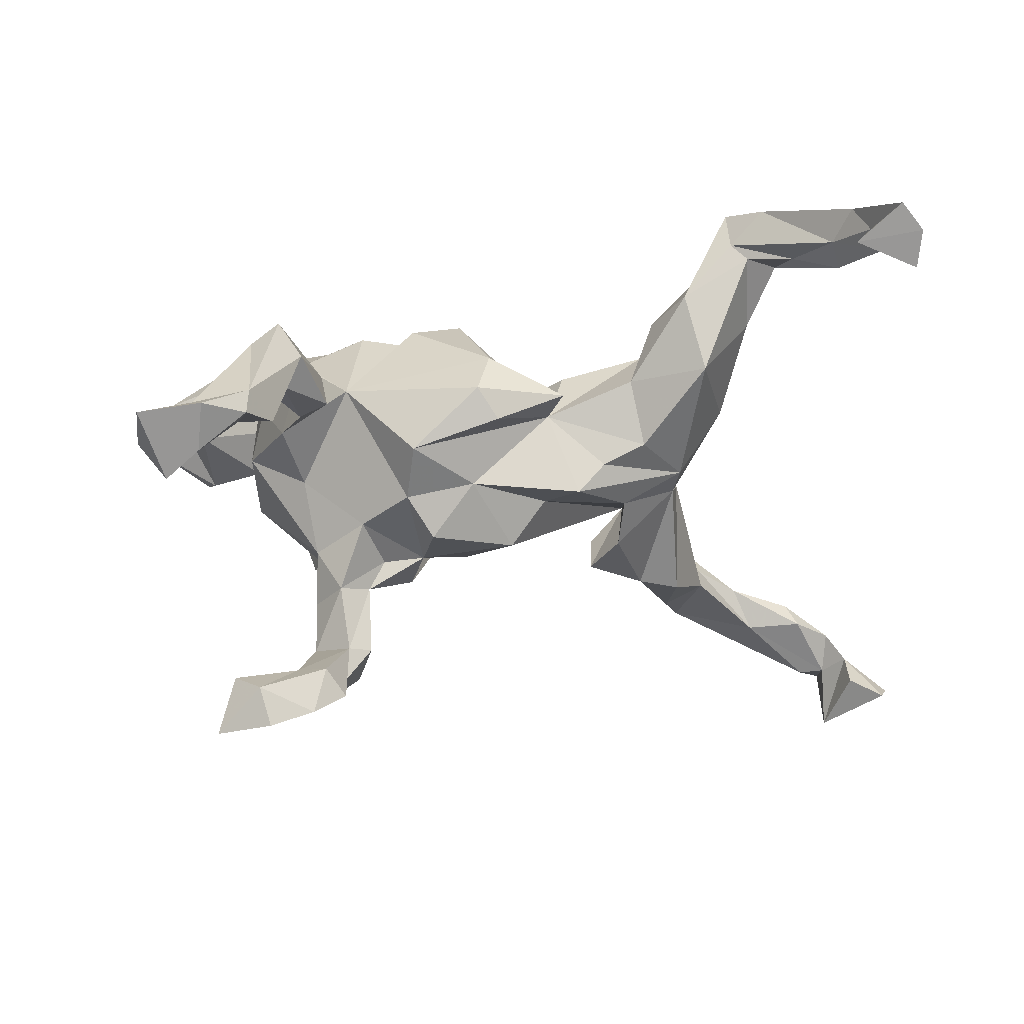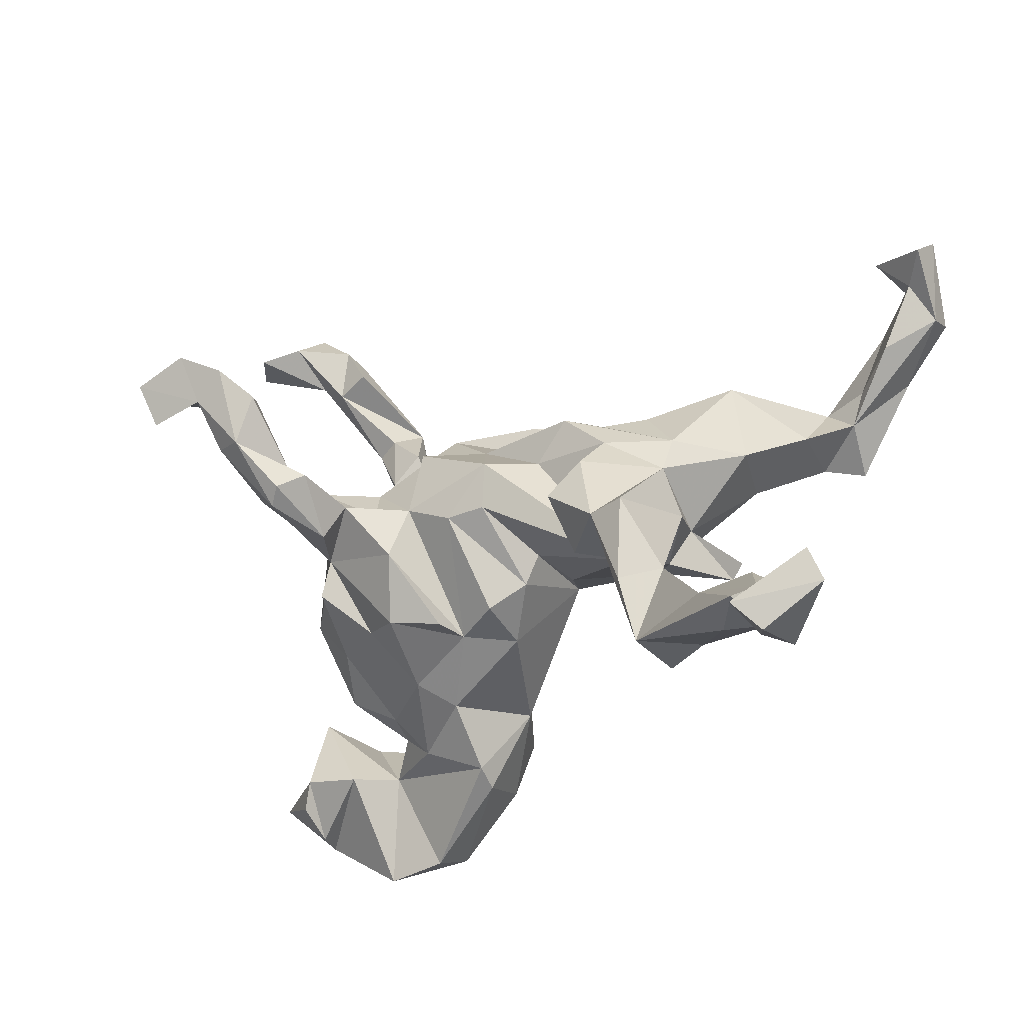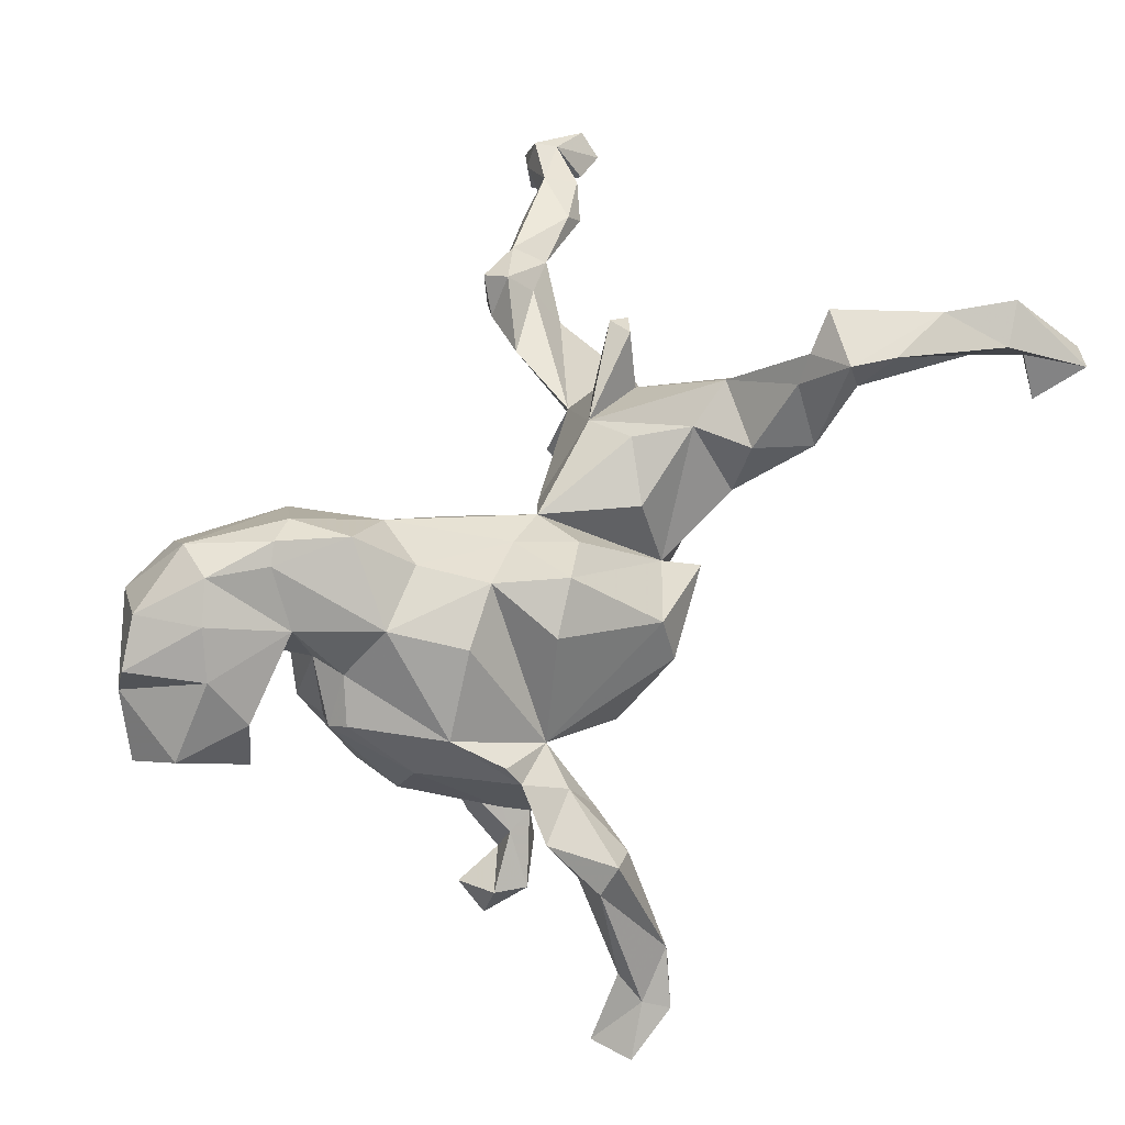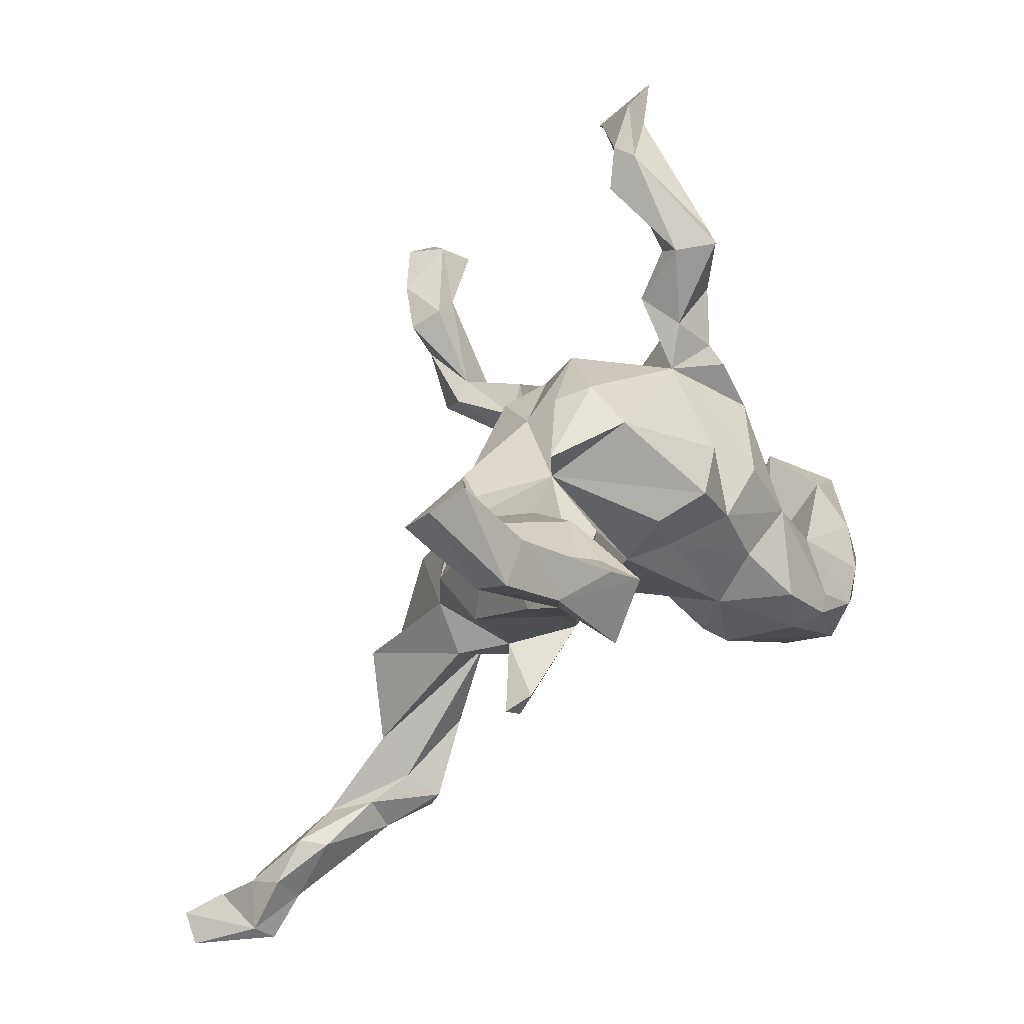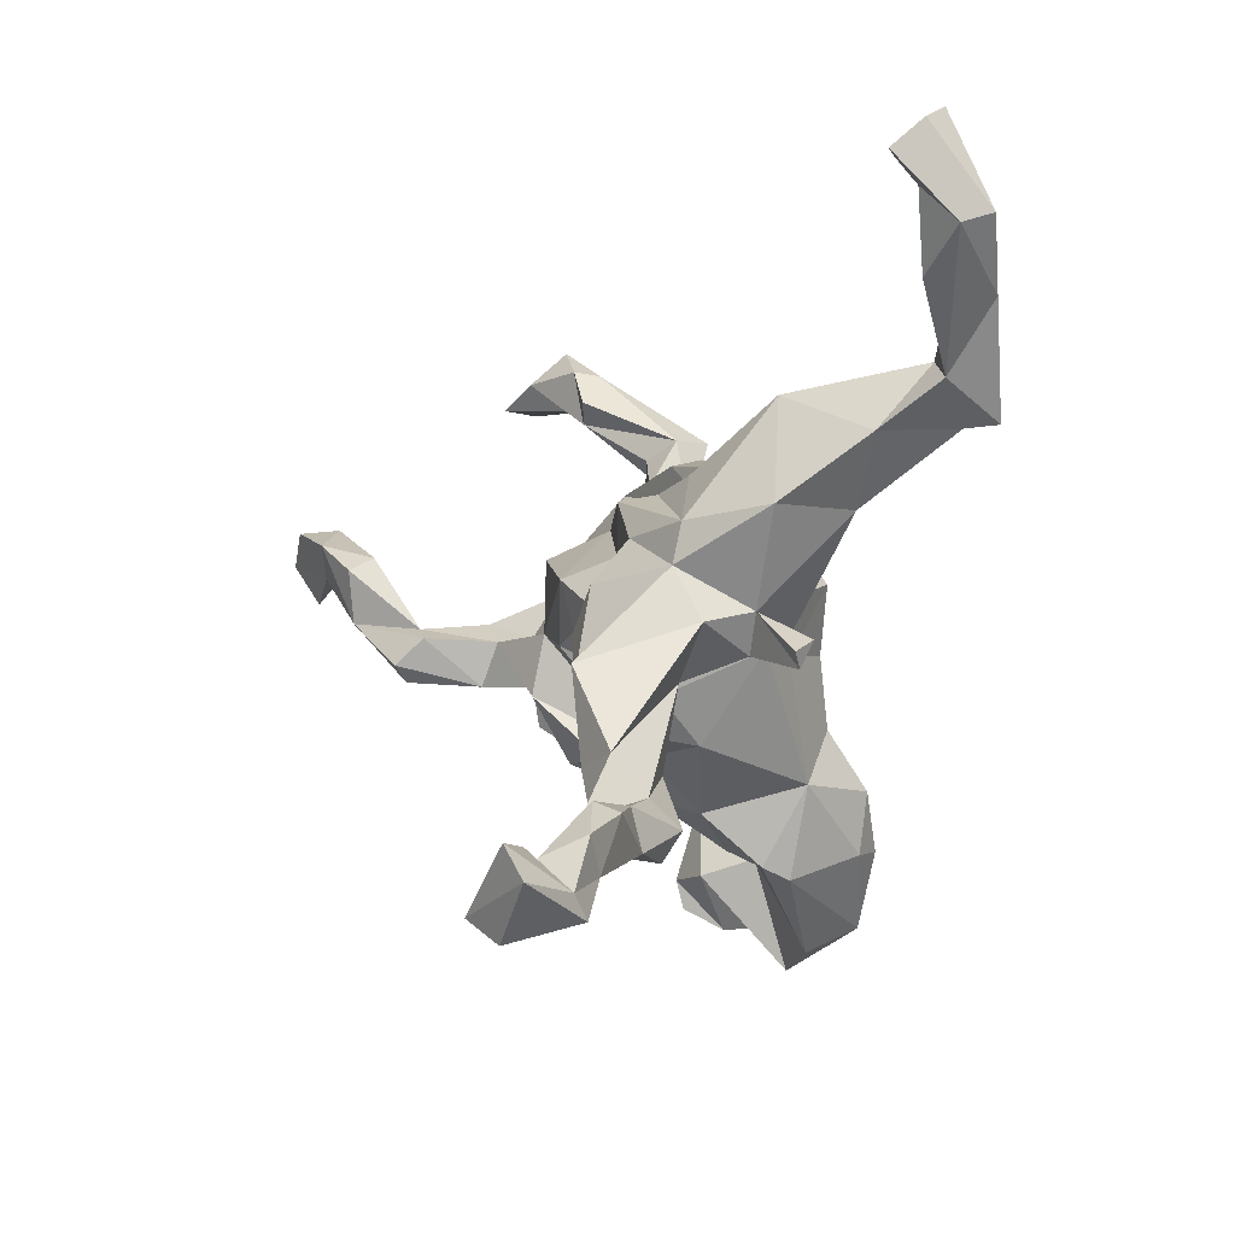
<metadata>
{"format":"obj","ext":"obj","renderer":"f3d","projection":"perspective","resolution":1024,"background":"white","views":[{"elev":-21.0,"azim":-175.6,"up":"+Z"},{"elev":-36.3,"azim":-142.3,"up":"+Y"},{"elev":72.5,"azim":130.1,"up":"+Z"},{"elev":30.4,"azim":-58.6,"up":"+Y"},{"elev":-17.6,"azim":-96.9,"up":"+Y"}]}
</metadata>
<code>
v 0.5581 -0.1561 0.1776
v 0.5891 -0.2217 0.1125
v 0.4868 -0.2264 0.05047
v 0.5139 -0.2944 0.1252
v 0.5182 -0.2757 0.2535
v 0.5324 -0.2876 0.1728
v 0.506 -0.266 0.06399
v 0.4853 -0.09856 0.08876
v 0.4523 -0.312 0.2769
v 0.4086 -0.2221 0.2971
v 0.409 -0.2361 0.07536
v 0.4459 0.489 -0.169
v 0.4565 -0.1763 0.2569
v 0.3631 0.5153 -0.1166
v 0.4228 -0.3709 0.2024
v 0.4029 0.4784 -0.221
v 0.4338 0.5547 -0.1467
v 0.456 -0.1103 0.1945
v 0.3639 0.0569 -0.02165
v 0.3617 -0.07896 0.05344
v 0.3589 0.1429 -0.4934
v 0.3574 -0.2616 0.3106
v 0.3776 -0.04767 0.1068
v 0.3626 -0.03113 -0.07767
v 0.3732 -0.2168 0.1495
v 0.3273 -0.143 0.2372
v 0.3443 0.07824 0.06028
v 0.3596 -0.1358 0.01503
v 0.3433 0.2071 -0.4434
v 0.2881 0.0995 0.1255
v 0.3164 -0.06773 0.1618
v 0.3055 0.3866 0.03604
v 0.3553 0.4637 -0.1073
v 0.3125 -0.1838 0.09951
v 0.3318 -0.3613 0.2142
v 0.2755 0.1556 -0.4852
v 0.341 0.5512 -0.1335
v 0.3157 -0.09542 -0.05865
v 0.3521 0.502 -0.187
v 0.3212 -0.123 0.1444
v 0.2863 -0.2096 0.2951
v 0.2989 0.2382 -0.4681
v 0.2853 0.4989 -0.1276
v 0.2824 0.225 -0.5253
v 0.2992 0.3408 -0.01147
v 0.2548 0.1658 -0.4208
v 0.3669 0.2025 -0.5301
v 0.3637 -0.02393 0.1247
v 0.2604 -0.2321 0.09045
v 0.2618 0.2061 0.06999
v 0.2676 0.09442 -0.07782
v 0.3116 0.4257 -0.1101
v 0.2901 0.188 -0.02879
v 0.2624 0.1791 0.09623
v 0.2956 -0.1756 0.04695
v 0.3011 0.2845 0.04189
v 0.2699 0.08816 -0.4316
v 0.2609 0.3522 -0.02171
v 0.3376 -0.3226 0.2923
v 0.2569 0.4394 -0.1173
v 0.2835 0.4933 -0.08905
v 0.2508 0.02472 -0.3458
v 0.252 0.02255 -0.2649
v 0.1747 -0.2743 0.126
v 0.2436 -0.006428 -0.1883
v 0.2173 0.2557 0.03574
v 0.2485 0.05744 -0.1877
v 0.2099 0.168 -0.4194
v 0.2648 0.3851 0.07051
v 0.2055 0.07345 -0.255
v 0.2231 0.1882 -0.4944
v 0.2703 -0.05668 -0.1764
v 0.2156 -0.2434 0.2723
v 0.2585 -0.228 0.3044
v 0.2431 -0.04805 0.2261
v 0.219 -0.114 -0.1093
v 0.2297 0.3746 0.01849
v 0.2503 0.2496 -0.02834
v 0.2061 -0.01565 -0.3697
v 0.1814 -0.1594 0.2786
v 0.2017 0.2906 -0.02554
v 0.1822 0.139 -0.4556
v 0.1819 0.001614 -0.3876
v 0.1903 -0.02308 -0.2647
v 0.2221 0.07263 -0.4451
v 0.1912 0.05865 -0.3527
v 0.1672 0.1087 -0.1589
v 0.1646 0.03537 -0.2454
v 0.1588 0.03567 -0.3494
v 0.184 -0.2896 0.1666
v 0.1904 -0.1813 -0.02226
v 0.1474 -0.1414 -0.1448
v 0.1848 0.05006 0.1977
v 0.09274 0.01061 0.1982
v 0.1881 0.1885 0.04088
v 0.1405 0.03495 -0.1985
v 0.1064 -0.05833 -0.2018
v 0.07622 -0.1459 -0.04607
v 0.143 -0.08217 0.2161
v 0.159 -0.2038 0.03824
v 0.07806 0.02287 -0.1883
v 0.1155 -0.1691 0.1816
v 0.07648 -0.1537 -0.109
v 0.0891 0.1267 0.1713
v 0.01657 -0.1458 0.01646
v 0.08912 0.1591 -0.1342
v -0.04541 0.209 0.0829
v 0.05083 0.1203 -0.1891
v 0.0722 0.2264 -0.07841
v 0.01359 -0.01845 0.1404
v 0.001362 -0.1371 -0.07453
v -0.05016 -0.02871 0.09736
v -0.03073 0.2458 0.01506
v -0.0149 0.144 -0.1081
v 0.007981 -0.01475 -0.1745
v -0.05017 -0.09762 -0.04694
v 0.01504 0.08876 0.1952
v -0.05032 -0.01134 -0.1607
v -0.04432 0.05344 0.1471
v -0.135 0.1362 0.007784
v -0.07557 -0.05219 -0.04734
v -0.07054 0.0525 -0.1817
v -0.06137 0.2232 -0.03036
v -0.07983 -0.05412 0.0395
v -0.2084 -0.0653 0.0959
v -0.1631 0.187 0.02239
v -0.2458 -0.1359 -0.04938
v -0.192 -0.1329 -0.1102
v -0.1251 0.06903 -0.1124
v -0.1842 0.1241 -0.1191
v -0.2544 0.04978 -0.1126
v -0.1556 0.0783 0.09933
v -0.1931 -0.0661 -0.1798
v -0.2248 0.1208 -0.07194
v -0.2707 0.1546 0.05737
v -0.2748 -0.1379 -0.1827
v -0.285 0.06536 0.139
v -0.2415 -0.009104 -0.16
v -0.2898 0.1242 -0.04079
v -0.2221 0.003496 0.1188
v -0.2668 -0.1047 0.03737
v -0.2741 -0.2639 -0.0742
v -0.3466 0.04359 -0.05877
v -0.3069 0.1541 0.158
v -0.3643 0.05971 0.1573
v -0.3336 -0.01092 -0.06899
v -0.3517 -0.106 0.1027
v -0.3061 -0.3425 -0.1121
v -0.3177 -0.27 -0.179
v -0.3574 -0.3513 -0.06163
v -0.3104 -0.05919 0.03894
v -0.3403 -0.08488 -0.03221
v -0.3363 -0.1422 -0.1937
v -0.3333 -0.3764 -0.1616
v -0.3614 0.2219 0.1738
v -0.353 -0.1456 0.08449
v -0.3788 -0.2631 -0.1503
v -0.3911 0.1978 0.05719
v -0.3775 -0.1301 0.07461
v -0.3431 -0.3891 -0.08571
v -0.3926 0.1592 0.2461
v -0.4156 0.04562 0.0454
v -0.3781 -0.3177 -0.1053
v -0.4194 -0.3949 -0.1179
v -0.4316 0.2116 0.3206
v -0.462 0.1279 0.1625
v -0.4261 0.1498 0.2809
v -0.4643 0.2207 0.238
v -0.4975 -0.4392 -0.1899
v -0.4826 0.1345 0.3134
v -0.4379 -0.3429 -0.1339
v -0.5298 -0.3736 -0.1556
v -0.5357 0.2304 0.2302
v -0.4381 0.226 0.2605
v -0.4648 -0.3671 -0.1961
v -0.4889 0.25 0.3073
v -0.5546 -0.4432 -0.2586
v -0.5942 -0.4424 -0.2558
v -0.5499 -0.3657 -0.1917
v -0.6023 -0.4156 -0.199
v -0.5094 0.1816 0.2403
v -0.5883 -0.5115 -0.2456
v -0.6053 0.2665 0.1928
v -0.569 -0.4571 -0.1847
v -0.5941 0.3103 0.2156
v -0.5973 -0.5115 -0.335
v -0.6436 -0.4418 -0.2761
v -0.5923 0.2541 0.2868
v -0.6144 -0.5161 -0.203
v -0.6222 0.4137 0.1603
v -0.6232 -0.5461 -0.2989
v -0.6492 0.3685 0.2054
v -0.6239 0.3509 0.2514
v -0.6389 -0.4899 -0.2207
v -0.6691 0.3548 0.1762
v -0.6909 0.4479 0.2068
v -0.7096 -0.4948 -0.2812
v -0.7001 -0.4511 -0.3029
v -0.6876 0.3013 0.2199
v -0.7222 0.4173 0.1751
v -0.6835 0.3185 0.264
v -0.7136 0.378 0.1319
f 105 102 112
f 110 112 102
f 116 105 112
f 100 102 105
f 25 49 34
f 55 34 49
f 40 25 34
f 128 127 136
f 142 136 127
f 152 153 157
f 149 157 153
f 168 166 181
f 167 181 166
f 173 168 181
f 158 166 168
f 167 145 161
f 144 161 145
f 165 167 161
f 166 145 167
f 162 145 166
f 141 127 125
f 124 125 127
f 152 127 141
f 64 102 100
f 98 100 105
f 49 64 100
f 90 102 64
f 25 64 49
f 91 49 100
f 35 64 25
f 8 11 25
f 15 25 11
f 6 15 11
f 11 3 4
f 7 4 3
f 6 11 4
f 9 15 6
f 2 6 4
f 146 153 152
f 151 146 152
f 163 142 127
f 133 127 128
f 127 152 157
f 148 136 142
f 136 149 153
f 154 157 149
f 188 165 176
f 174 176 165
f 193 188 176
f 170 165 188
f 188 181 170
f 167 170 181
f 199 181 188
f 167 165 170
f 102 80 99
f 75 99 80
f 110 102 99
f 73 80 102
f 74 80 73
f 90 73 102
f 41 80 74
f 59 74 73
f 22 41 74
f 75 80 41
f 59 22 74
f 26 41 22
f 159 147 151
f 125 151 147
f 156 159 151
f 156 147 159
f 141 156 151
f 156 125 147
f 141 125 156
f 59 73 90
f 9 59 15
f 35 15 59
f 22 59 9
f 5 9 6
f 10 9 5
f 35 90 64
f 59 90 35
f 15 35 25
f 163 127 157
f 175 163 157
f 154 175 157
f 171 163 175
f 150 142 163
f 154 149 136
f 148 154 136
f 160 154 148
f 150 148 142
f 179 171 175
f 150 163 171
f 177 175 154
f 150 160 148
f 164 154 160
f 10 22 9
f 26 22 10
f 164 150 171
f 172 164 171
f 160 150 164
f 180 172 179
f 171 179 172
f 178 180 179
f 184 172 180
f 172 184 164
f 169 164 184
f 178 179 175
f 169 154 164
f 177 154 169
f 194 180 178
f 177 178 175
f 182 178 177
f 177 169 184
f 197 198 186
f 187 186 198
f 191 197 186
f 194 198 197
f 194 186 187
f 194 187 198
f 186 194 178
f 184 180 194
f 189 184 194
f 182 177 184
f 189 194 197
f 191 189 197
f 182 186 178
f 182 189 191
f 182 184 189
f 186 182 191
f 126 113 123
f 109 123 113
f 120 126 123
f 107 113 126
f 109 120 123
f 54 30 50
f 27 50 30
f 95 30 54
f 95 54 50
f 66 95 50
f 113 107 95
f 104 95 107
f 109 113 95
f 65 79 63
f 62 63 79
f 67 65 63
f 84 79 65
f 83 79 84
f 88 84 65
f 76 65 72
f 38 72 65
f 97 88 65
f 89 84 88
f 101 96 88
f 70 88 96
f 97 101 88
f 19 24 67
f 65 67 24
f 51 19 67
f 38 65 24
f 70 67 63
f 87 67 70
f 96 87 70
f 51 67 87
f 101 87 96
f 106 87 101
f 108 106 101
f 95 87 106
f 122 108 101
f 115 122 101
f 114 108 122
f 53 19 51
f 95 51 87
f 114 106 108
f 109 106 114
f 19 53 27
f 50 27 53
f 23 19 27
f 95 53 51
f 78 53 95
f 109 95 106
f 120 109 114
f 78 50 53
f 81 78 95
f 66 81 95
f 50 56 66
f 69 66 56
f 45 56 50
f 32 69 56
f 77 66 69
f 89 83 84
f 85 79 83
f 70 63 62
f 57 62 79
f 85 83 89
f 86 89 88
f 86 70 62
f 46 86 62
f 88 70 86
f 85 89 86
f 45 50 78
f 58 78 81
f 32 56 45
f 58 45 78
f 81 66 77
f 58 81 77
f 61 69 32
f 61 77 69
f 52 58 77
f 46 62 57
f 85 57 79
f 36 57 85
f 36 46 57
f 68 86 46
f 42 68 46
f 82 86 68
f 82 85 86
f 71 85 82
f 52 45 58
f 33 45 52
f 33 32 45
f 14 32 33
f 60 77 61
f 60 52 77
f 36 85 71
f 68 71 82
f 39 33 52
f 60 43 52
f 39 52 43
f 61 43 60
f 12 14 33
f 61 32 14
f 37 61 14
f 37 43 61
f 36 21 29
f 47 29 21
f 46 36 29
f 47 21 36
f 44 36 71
f 42 71 68
f 44 71 42
f 46 29 42
f 47 42 29
f 16 33 39
f 37 39 43
f 17 37 14
f 44 47 36
f 44 42 47
f 17 12 16
f 33 16 12
f 39 17 16
f 14 12 17
f 37 17 39
f 202 195 199
f 183 199 195
f 200 202 199
f 190 195 202
f 196 193 192
f 185 192 193
f 190 196 192
f 201 193 196
f 200 201 196
f 188 193 201
f 195 190 192
f 200 196 190
f 128 136 133
f 138 133 136
f 92 76 91
f 55 91 76
f 98 92 91
f 65 76 92
f 100 98 91
f 103 92 98
f 111 115 98
f 101 98 115
f 105 111 98
f 116 115 111
f 105 116 111
f 118 115 116
f 138 127 133
f 131 127 138
f 146 138 136
f 131 138 146
f 153 146 136
f 7 3 2
f 1 2 3
f 4 7 2
f 8 3 11
f 1 3 8
f 38 55 76
f 49 91 55
f 118 116 121
f 112 121 116
f 127 118 121
f 124 127 121
f 122 118 127
f 129 127 131
f 143 131 146
f 130 131 143
f 6 2 1
f 13 6 1
f 18 1 8
f 40 34 28
f 55 28 34
f 20 40 28
f 38 28 55
f 24 20 28
f 23 40 20
f 25 18 8
f 13 1 18
f 19 23 20
f 31 40 23
f 31 23 48
f 27 48 23
f 30 31 48
f 137 120 135
f 139 135 120
f 134 139 120
f 158 135 139
f 143 139 134
f 158 139 143
f 162 158 143
f 27 30 48
f 75 31 30
f 26 31 75
f 93 75 30
f 112 120 132
f 137 132 120
f 107 126 120
f 155 135 158
f 95 93 30
f 94 75 93
f 117 104 107
f 120 117 107
f 94 104 117
f 119 117 120
f 144 135 155
f 168 155 158
f 200 190 202
f 103 97 92
f 65 92 97
f 98 97 103
f 101 97 98
f 122 115 118
f 38 24 28
f 72 38 76
f 129 122 127
f 114 122 129
f 19 20 24
f 130 129 131
f 114 129 130
f 143 134 130
f 120 130 134
f 94 93 95
f 94 95 104
f 120 114 130
f 151 152 141
f 185 195 192
f 146 162 143
f 166 158 162
f 26 18 25
f 199 201 200
f 183 195 185
f 176 185 193
f 181 199 183
f 173 183 185
f 174 155 168
f 165 155 174
f 173 174 168
f 161 144 155
f 137 135 144
f 110 117 119
f 112 119 120
f 110 94 117
f 99 75 94
f 145 137 144
f 140 132 137
f 112 132 140
f 125 112 140
f 110 119 112
f 99 94 110
f 40 31 26
f 41 26 75
f 26 13 18
f 10 13 26
f 124 112 125
f 137 125 140
f 121 112 124
f 25 40 26
f 5 6 13
f 151 162 146
f 188 201 199
f 174 185 176
f 174 173 185
f 181 183 173
f 161 155 165
f 151 145 162
f 125 137 145
f 5 13 10
f 151 125 145

</code>
